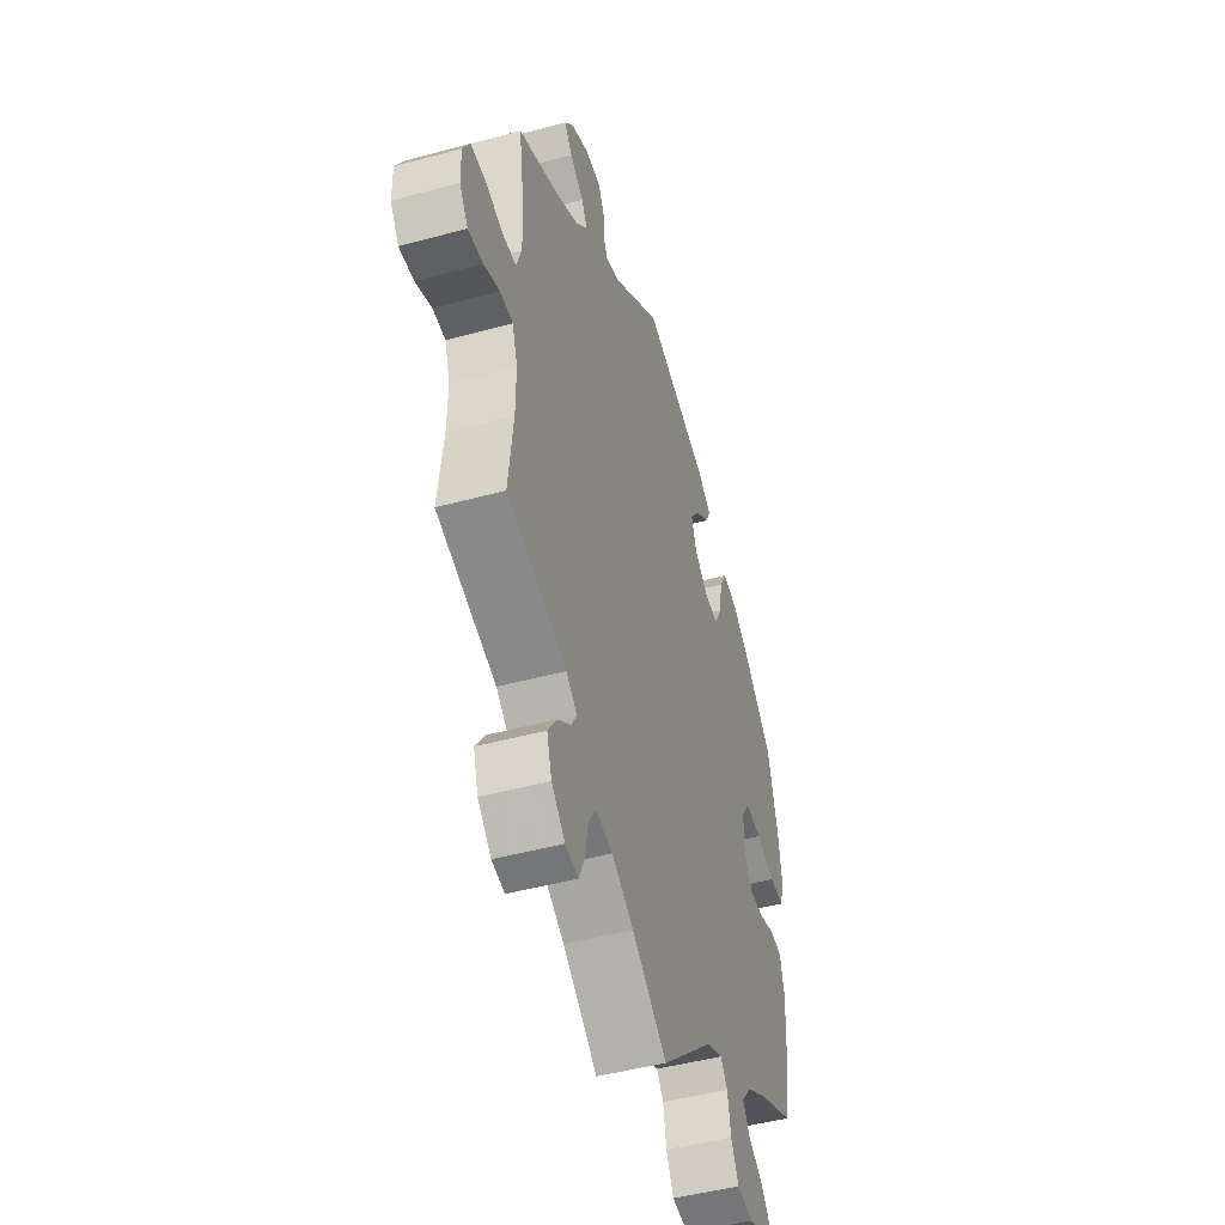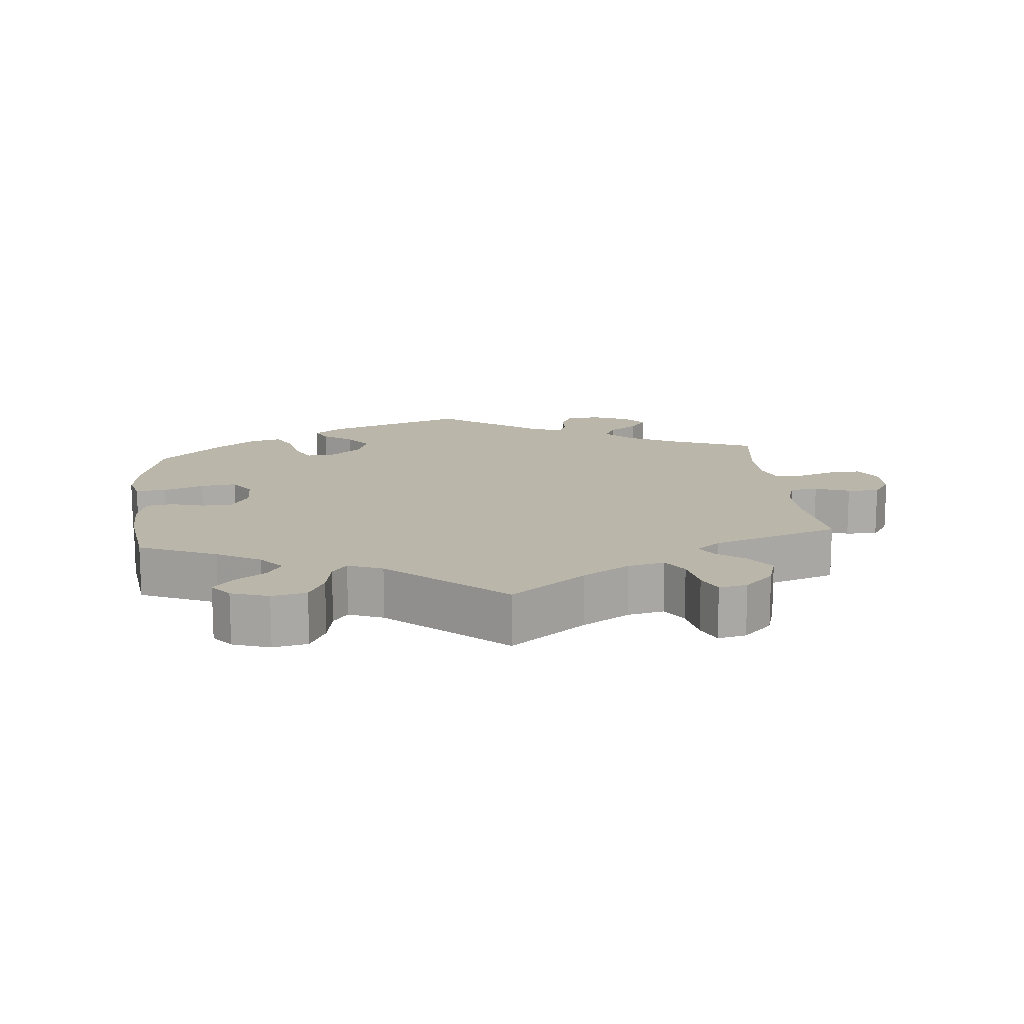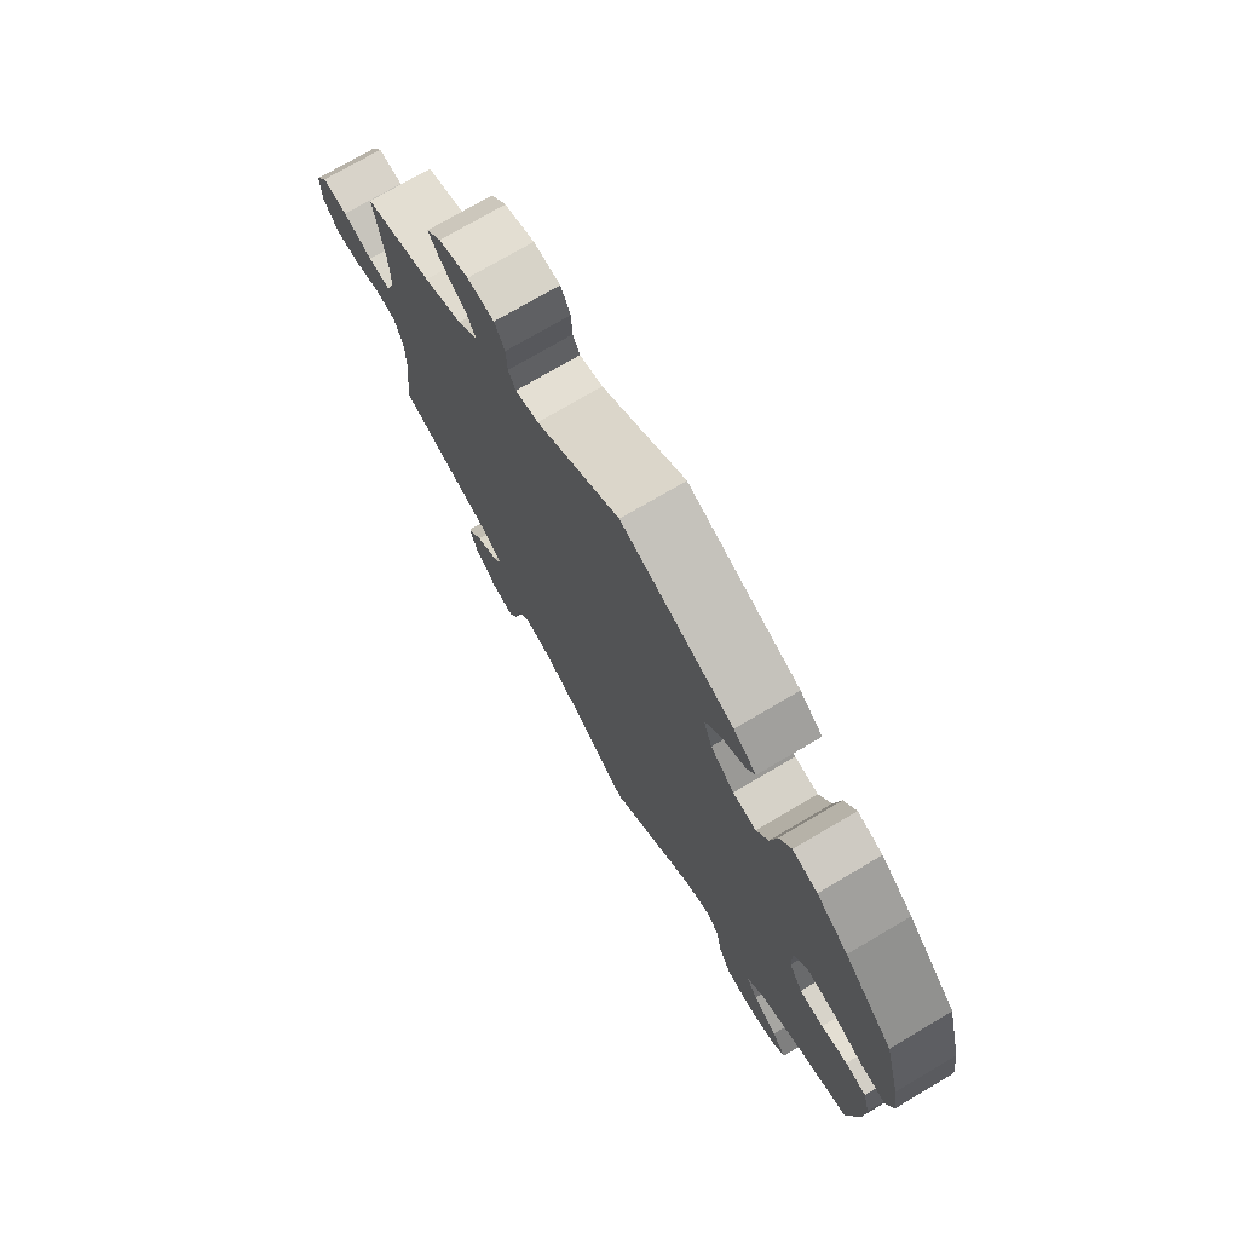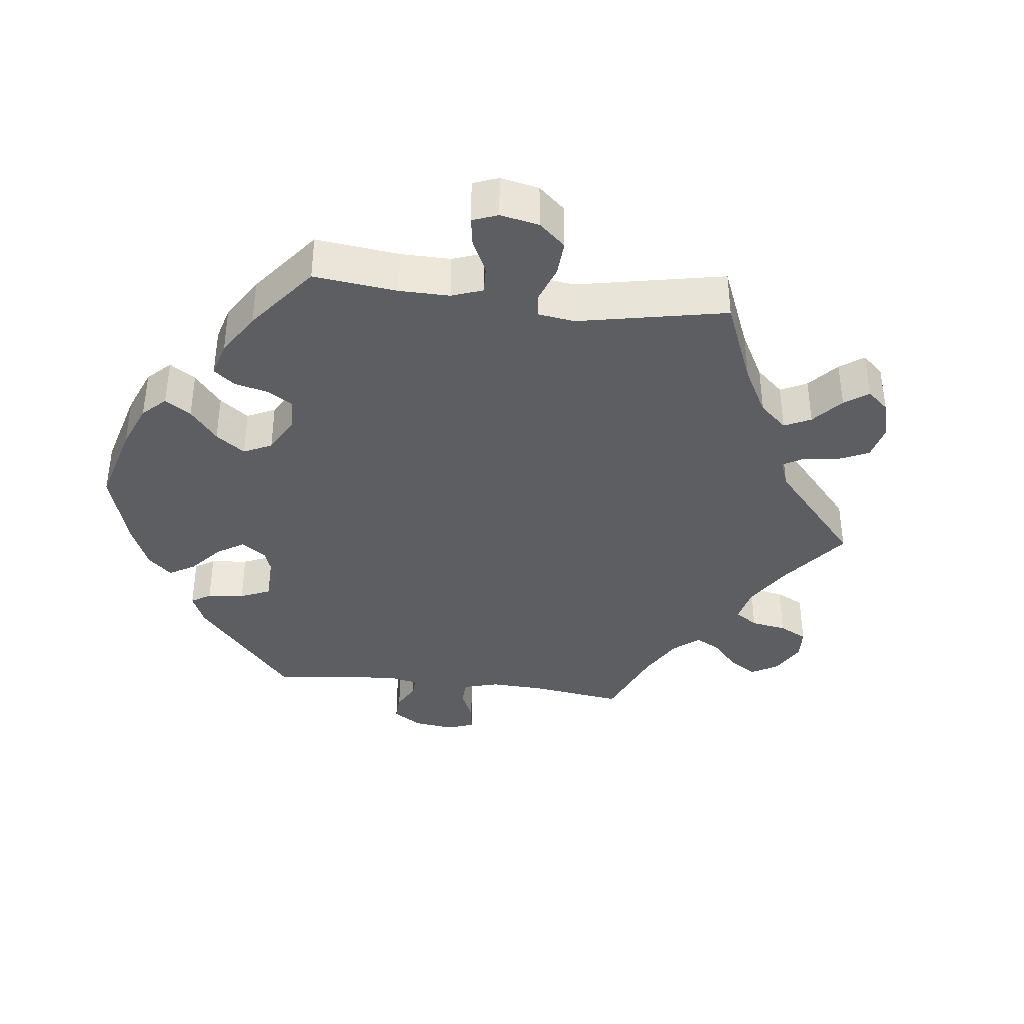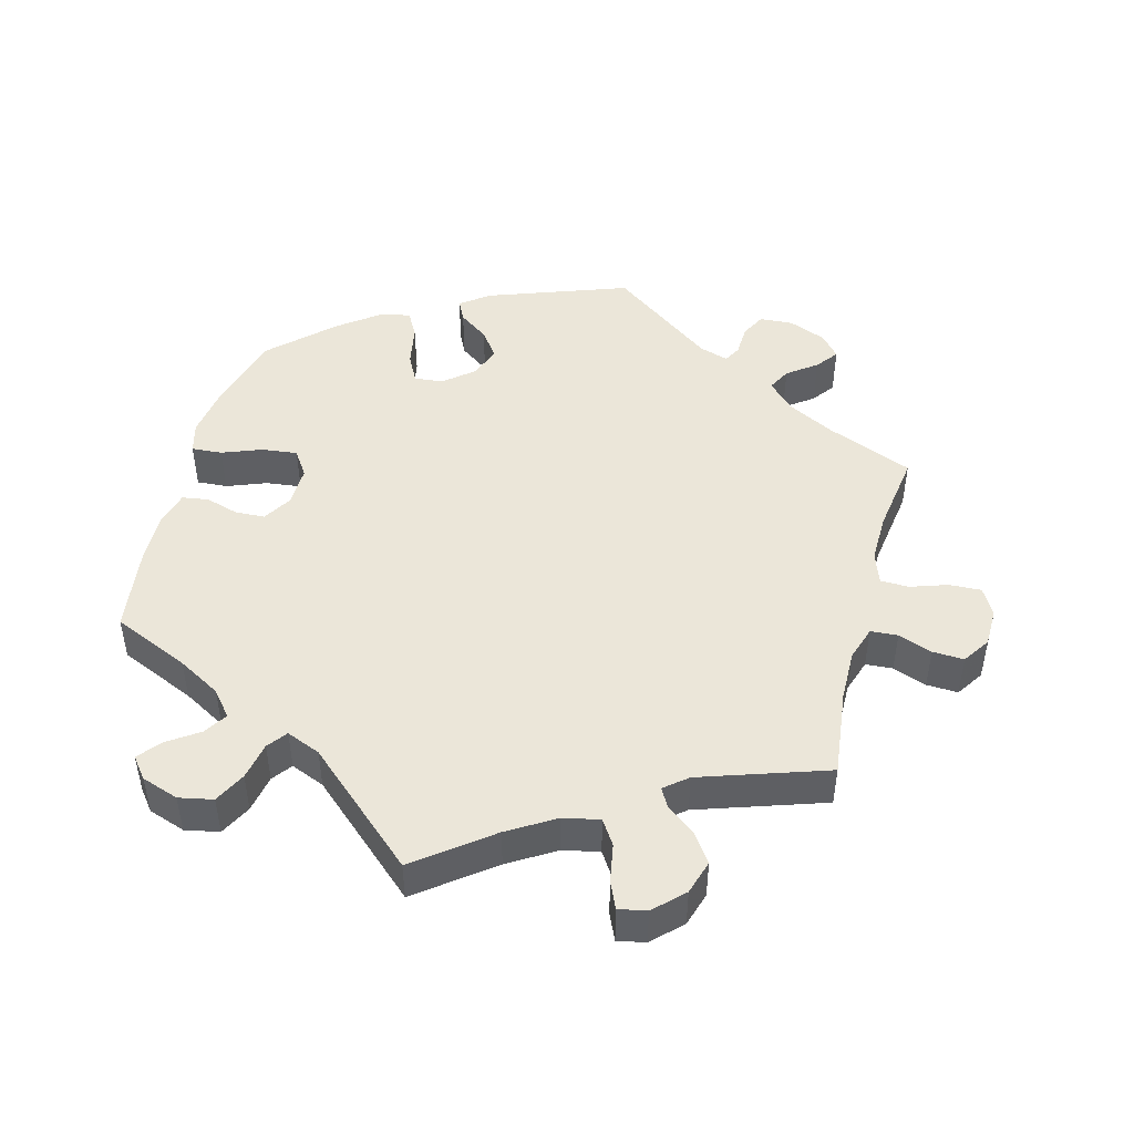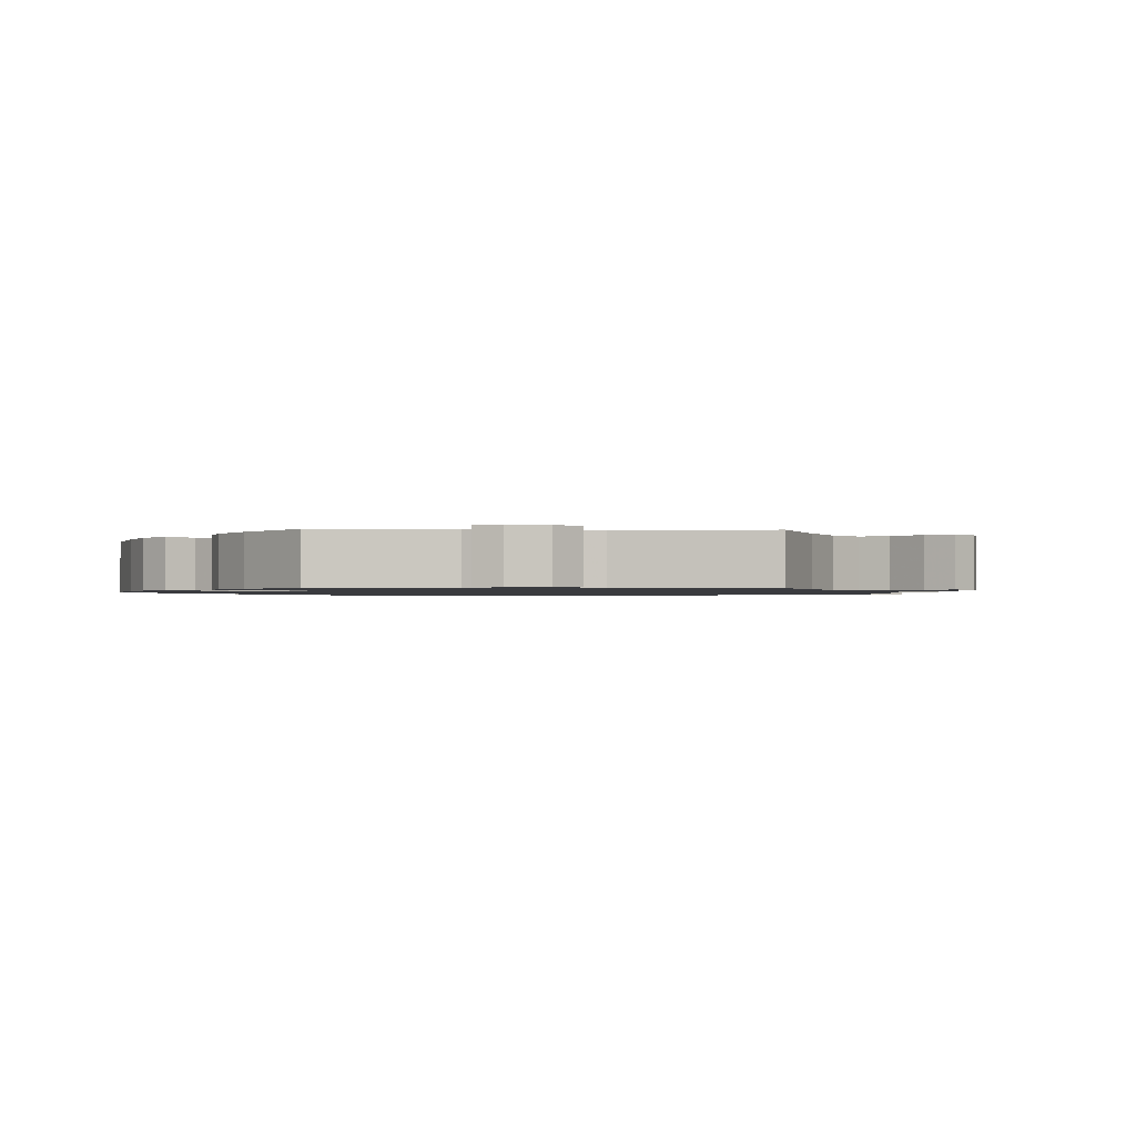
<metadata>
{"format":"obj","ext":"obj","renderer":"f3d","projection":"perspective","resolution":1024,"background":"white","views":[{"elev":-46.3,"azim":-72.7,"up":"+Z"},{"elev":14.1,"azim":174.1,"up":"+Y"},{"elev":74.4,"azim":59.5,"up":"+Z"},{"elev":-37.5,"azim":142.8,"up":"+Y"},{"elev":47.1,"azim":-165.1,"up":"+Y"},{"elev":-1.2,"azim":147.5,"up":"+Y"}]}
</metadata>
<code>
v -0.378 0.07 0.339
v -0.309 0.07 0.375
v -0.272 0.07 0.413
v -0.289 0.07 0.446
v -0.331 0.07 0.477
v -0.355 0.07 0.509
v -0.328 0.07 0.541
v -0.274 0.07 0.563
v -0.226 0.07 0.56
v -0.208 0.07 0.525
v -0.206 0.07 0.48
v -0.193 0.07 0.455
v -0.151 0.07 0.468
v -0.001 0.07 0.578
v 0.201 0.07 0.505
v 0.242 0.07 0.474
v 0.227 0.07 0.444
v 0.184 0.07 0.413
v 0.156 0.07 0.375
v 0.172 0.07 0.329
v 0.215 0.07 0.293
v 0.257 0.07 0.289
v 0.278 0.07 0.33
v 0.289 0.07 0.389
v 0.31 0.07 0.427
v 0.355 0.07 0.416
v 0.412 0.07 0.373
v 0.5 0.07 0.289
v 0.531 0.07 0.171
v 0.541 0.07 0.101
v 0.529 0.07 0.057
v 0.485 0.07 0.06
v 0.428 0.07 0.082
v 0.377 0.07 0.088
v 0.352 0.07 0.051
v 0.353 0.07 -0.007
v 0.378 0.07 -0.048
v 0.421 0.07 -0.05
v 0.468 0.07 -0.036
v 0.506 0.07 -0.042
v 0.519 0.07 -0.092
v 0.517 0.07 -0.165
v 0.5 0.07 -0.289
v 0.39 0.07 -0.337
v 0.328 0.07 -0.372
v 0.298 0.07 -0.408
v 0.319 0.07 -0.441
v 0.364 0.07 -0.472
v 0.39 0.07 -0.504
v 0.366 0.07 -0.534
v 0.313 0.07 -0.552
v 0.264 0.07 -0.542
v 0.241 0.07 -0.497
v 0.231 0.07 -0.443
v 0.21 0.07 -0.415
v 0.161 0.07 -0.435
v 0 0.07 -0.578
v -0.106 0.07 -0.497
v -0.173 0.07 -0.456
v -0.225 0.07 -0.445
v -0.248 0.07 -0.48
v -0.258 0.07 -0.535
v -0.275 0.07 -0.573
v -0.315 0.07 -0.565
v -0.356 0.07 -0.525
v -0.371 0.07 -0.476
v -0.343 0.07 -0.436
v -0.302 0.07 -0.405
v -0.286 0.07 -0.377
v -0.319 0.07 -0.35
v -0.501 0.07 -0.289
v -0.486 0.07 -0.164
v -0.485 0.07 -0.09
v -0.501 0.07 -0.041
v -0.54 0.07 -0.038
v -0.589 0.07 -0.056
v -0.634 0.07 -0.058
v -0.66 0.07 -0.019
v -0.661 0.07 0.036
v -0.639 0.07 0.075
v -0.593 0.07 0.073
v -0.54 0.07 0.055
v -0.499 0.07 0.056
v -0.483 0.07 0.101
v -0.484 0.07 0.171
v -0.501 0.07 0.289
v -0.378 0 0.339
v -0.309 0 0.375
v -0.272 0 0.413
v -0.289 0 0.446
v -0.331 0 0.477
v -0.355 0 0.509
v -0.328 0 0.541
v -0.274 0 0.563
v -0.226 0 0.56
v -0.208 0 0.525
v -0.206 0 0.48
v -0.193 0 0.455
v -0.151 0 0.468
v -0.001 0 0.578
v 0.201 0 0.505
v 0.242 0 0.474
v 0.227 0 0.444
v 0.184 0 0.413
v 0.156 0 0.375
v 0.172 0 0.329
v 0.215 0 0.293
v 0.257 0 0.289
v 0.278 0 0.33
v 0.289 0 0.389
v 0.31 0 0.427
v 0.355 0 0.416
v 0.412 0 0.373
v 0.5 0 0.289
v 0.531 0 0.171
v 0.541 0 0.101
v 0.529 0 0.057
v 0.485 0 0.06
v 0.428 0 0.082
v 0.377 0 0.088
v 0.352 0 0.051
v 0.353 0 -0.007
v 0.378 0 -0.048
v 0.421 0 -0.05
v 0.468 0 -0.036
v 0.506 0 -0.042
v 0.519 0 -0.092
v 0.517 0 -0.165
v 0.5 0 -0.289
v 0.39 0 -0.337
v 0.328 0 -0.372
v 0.298 0 -0.408
v 0.319 0 -0.441
v 0.364 0 -0.472
v 0.39 0 -0.504
v 0.366 0 -0.534
v 0.313 0 -0.552
v 0.264 0 -0.542
v 0.241 0 -0.497
v 0.231 0 -0.443
v 0.21 0 -0.415
v 0.161 0 -0.435
v 0 0 -0.578
v -0.106 0 -0.497
v -0.173 0 -0.456
v -0.225 0 -0.445
v -0.248 0 -0.48
v -0.258 0 -0.535
v -0.275 0 -0.573
v -0.315 0 -0.565
v -0.356 0 -0.525
v -0.371 0 -0.476
v -0.343 0 -0.436
v -0.302 0 -0.405
v -0.286 0 -0.377
v -0.319 0 -0.35
v -0.501 0 -0.289
v -0.486 0 -0.164
v -0.485 0 -0.09
v -0.501 0 -0.041
v -0.54 0 -0.038
v -0.589 0 -0.056
v -0.634 0 -0.058
v -0.66 0 -0.019
v -0.661 0 0.036
v -0.639 0 0.075
v -0.593 0 0.073
v -0.54 0 0.055
v -0.499 0 0.056
v -0.483 0 0.101
v -0.484 0 0.171
v -0.501 0 0.289
f 85 86 1
f 84 85 1 2
f 83 84 2 3
f 79 80 81 82
f 79 82 83
f 78 79 83
f 75 76 77 78
f 74 75 78 83
f 73 74 83 3
f 70 71 72
f 69 70 72 73
f 65 66 67 68
f 65 68 69
f 64 65 69
f 61 62 63 64
f 60 61 64 69
f 59 60 69 73
f 56 57 58
f 55 56 58 59
f 51 52 53 54
f 51 54 55
f 50 51 55
f 47 48 49 50
f 46 47 50 55
f 45 46 55
f 44 45 55 59
f 38 39 40 41
f 37 38 41 42
f 30 31 32 33
f 30 33 34
f 29 30 34
f 28 29 34
f 27 28 34 35
f 23 24 25 26
f 22 23 26 27
f 15 16 17 18
f 13 14 15 18
f 12 13 18 19
f 8 9 10 11
f 8 11 12
f 7 8 12
f 4 5 6 7
f 3 4 7 12
f 37 42 43 44
f 36 37 44 59
f 35 36 59 73
f 22 27 35
f 21 22 35 73
f 3 12 19 20
f 3 20 21 73
f 87 172 171
f 88 87 171 170
f 89 88 170 169
f 168 167 166 165
f 169 168 165
f 169 165 164
f 164 163 162 161
f 169 164 161 160
f 89 169 160 159
f 158 157 156
f 159 158 156 155
f 154 153 152 151
f 155 154 151
f 155 151 150
f 150 149 148 147
f 155 150 147 146
f 159 155 146 145
f 144 143 142
f 145 144 142 141
f 140 139 138 137
f 141 140 137
f 141 137 136
f 136 135 134 133
f 141 136 133 132
f 141 132 131
f 145 141 131 130
f 127 126 125 124
f 128 127 124 123
f 119 118 117 116
f 120 119 116
f 120 116 115
f 120 115 114
f 121 120 114 113
f 112 111 110 109
f 113 112 109 108
f 104 103 102 101
f 104 101 100 99
f 105 104 99 98
f 97 96 95 94
f 98 97 94
f 98 94 93
f 93 92 91 90
f 98 93 90 89
f 130 129 128 123
f 145 130 123 122
f 159 145 122 121
f 121 113 108
f 159 121 108 107
f 106 105 98 89
f 159 107 106 89
f 1 87 88 2
f 2 88 89 3
f 3 89 90 4
f 4 90 91 5
f 5 91 92 6
f 6 92 93 7
f 7 93 94 8
f 8 94 95 9
f 9 95 96 10
f 10 96 97 11
f 11 97 98 12
f 12 98 99 13
f 13 99 100 14
f 14 100 101 15
f 15 101 102 16
f 16 102 103 17
f 17 103 104 18
f 18 104 105 19
f 19 105 106 20
f 20 106 107 21
f 21 107 108 22
f 22 108 109 23
f 23 109 110 24
f 24 110 111 25
f 25 111 112 26
f 26 112 113 27
f 27 113 114 28
f 28 114 115 29
f 29 115 116 30
f 30 116 117 31
f 31 117 118 32
f 32 118 119 33
f 33 119 120 34
f 34 120 121 35
f 35 121 122 36
f 36 122 123 37
f 37 123 124 38
f 38 124 125 39
f 39 125 126 40
f 40 126 127 41
f 41 127 128 42
f 42 128 129 43
f 43 129 130 44
f 44 130 131 45
f 45 131 132 46
f 46 132 133 47
f 47 133 134 48
f 48 134 135 49
f 49 135 136 50
f 50 136 137 51
f 51 137 138 52
f 52 138 139 53
f 53 139 140 54
f 54 140 141 55
f 55 141 142 56
f 56 142 143 57
f 57 143 144 58
f 58 144 145 59
f 59 145 146 60
f 60 146 147 61
f 61 147 148 62
f 62 148 149 63
f 63 149 150 64
f 64 150 151 65
f 65 151 152 66
f 66 152 153 67
f 67 153 154 68
f 68 154 155 69
f 69 155 156 70
f 70 156 157 71
f 71 157 158 72
f 72 158 159 73
f 73 159 160 74
f 74 160 161 75
f 75 161 162 76
f 76 162 163 77
f 77 163 164 78
f 78 164 165 79
f 79 165 166 80
f 80 166 167 81
f 81 167 168 82
f 82 168 169 83
f 83 169 170 84
f 84 170 171 85
f 85 171 172 86
f 86 172 87 1

</code>
